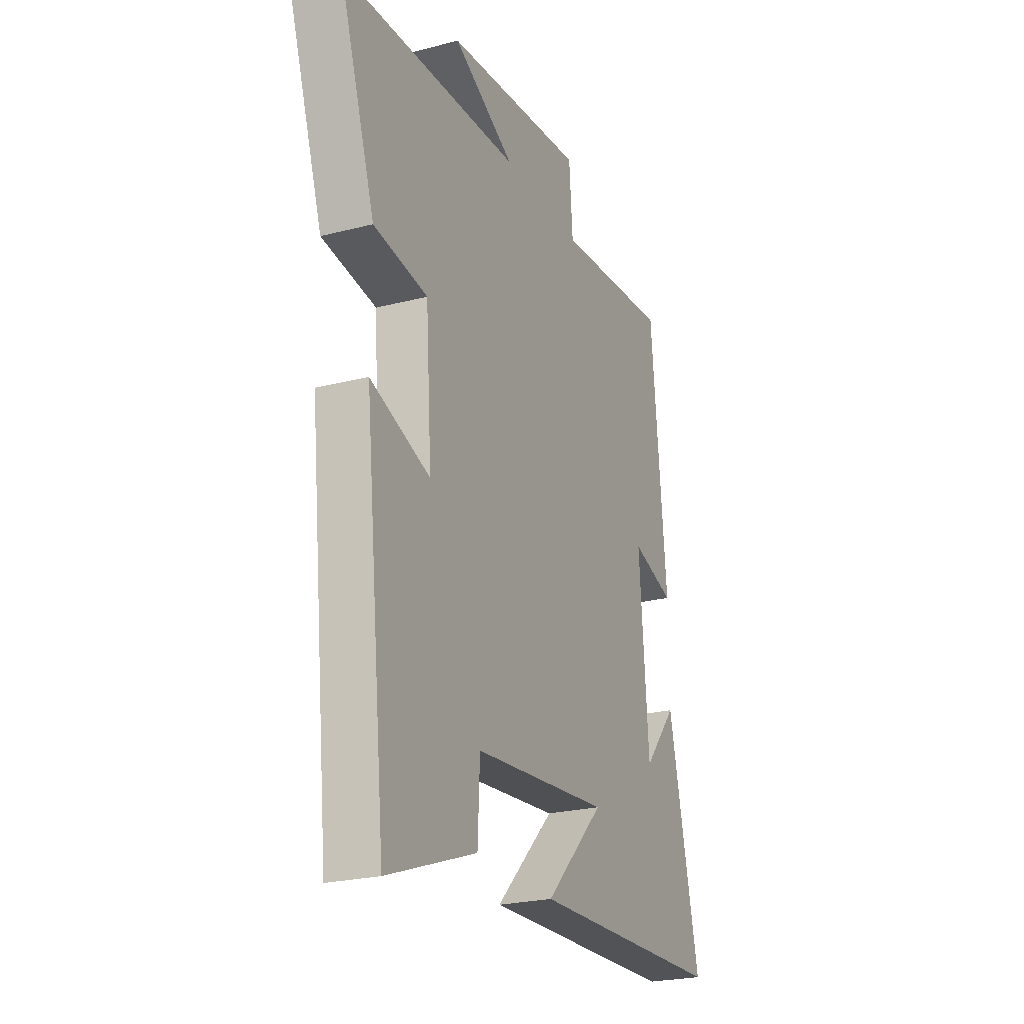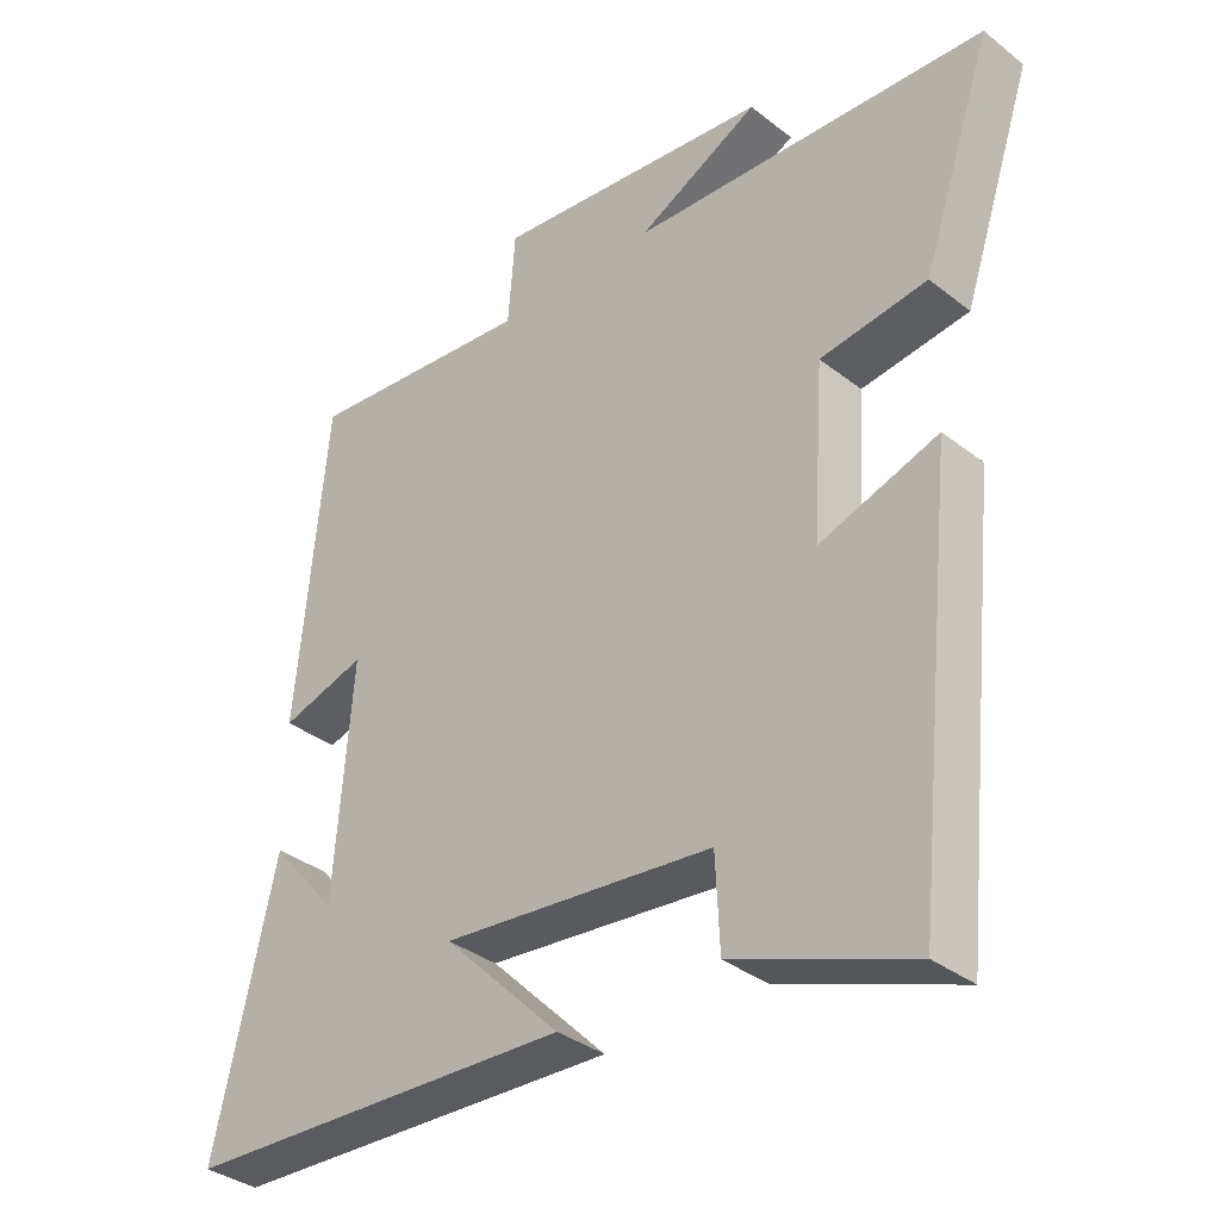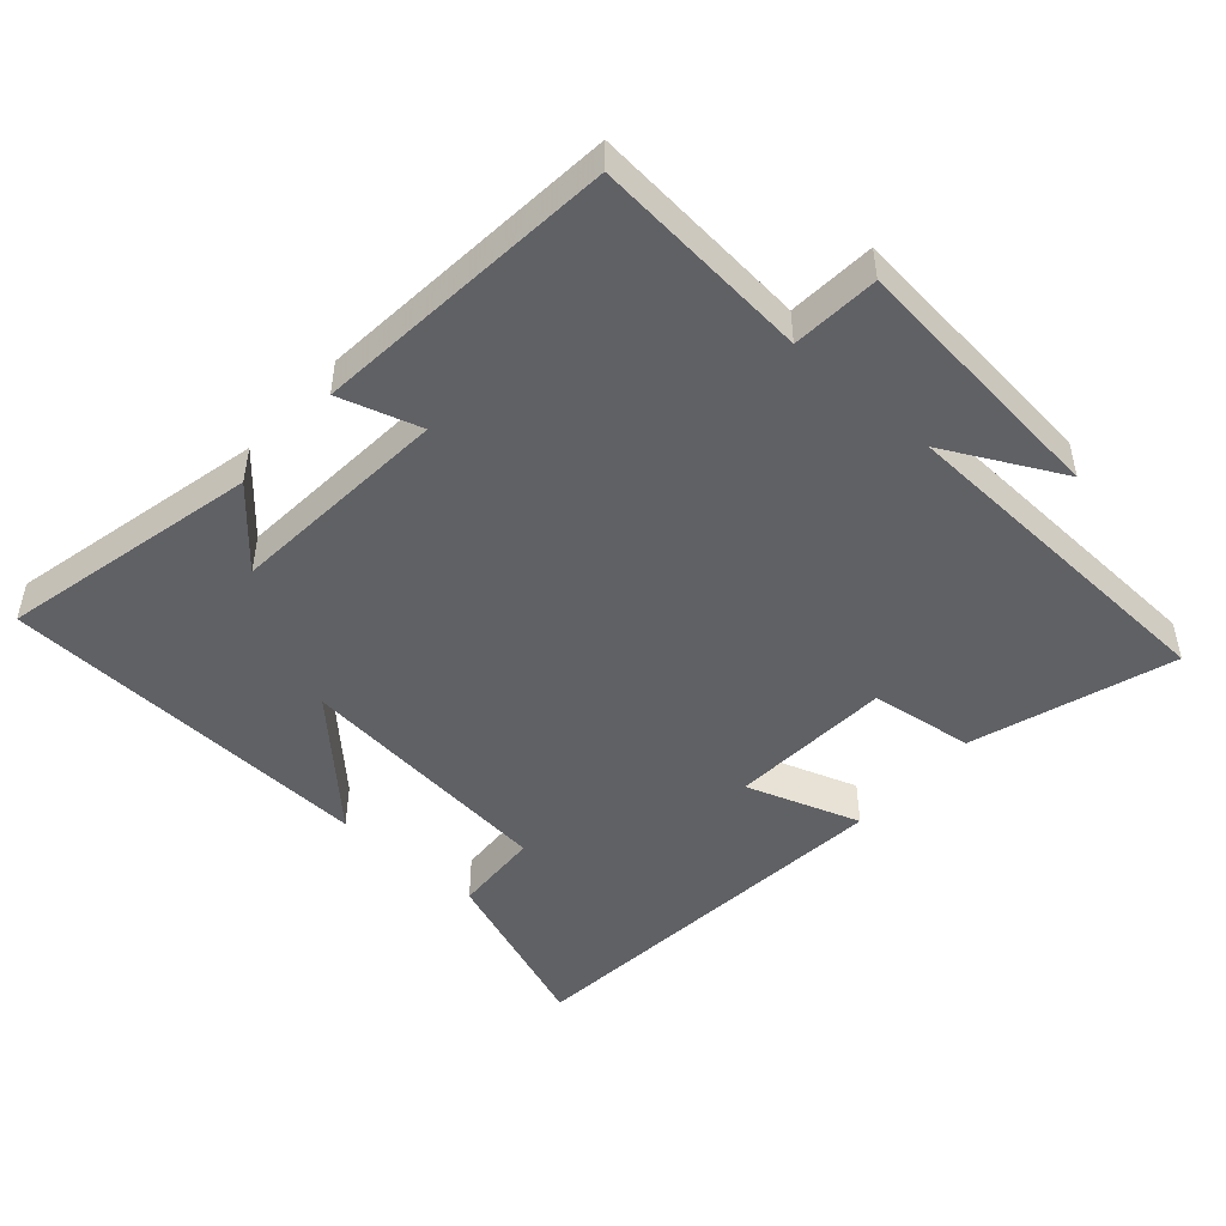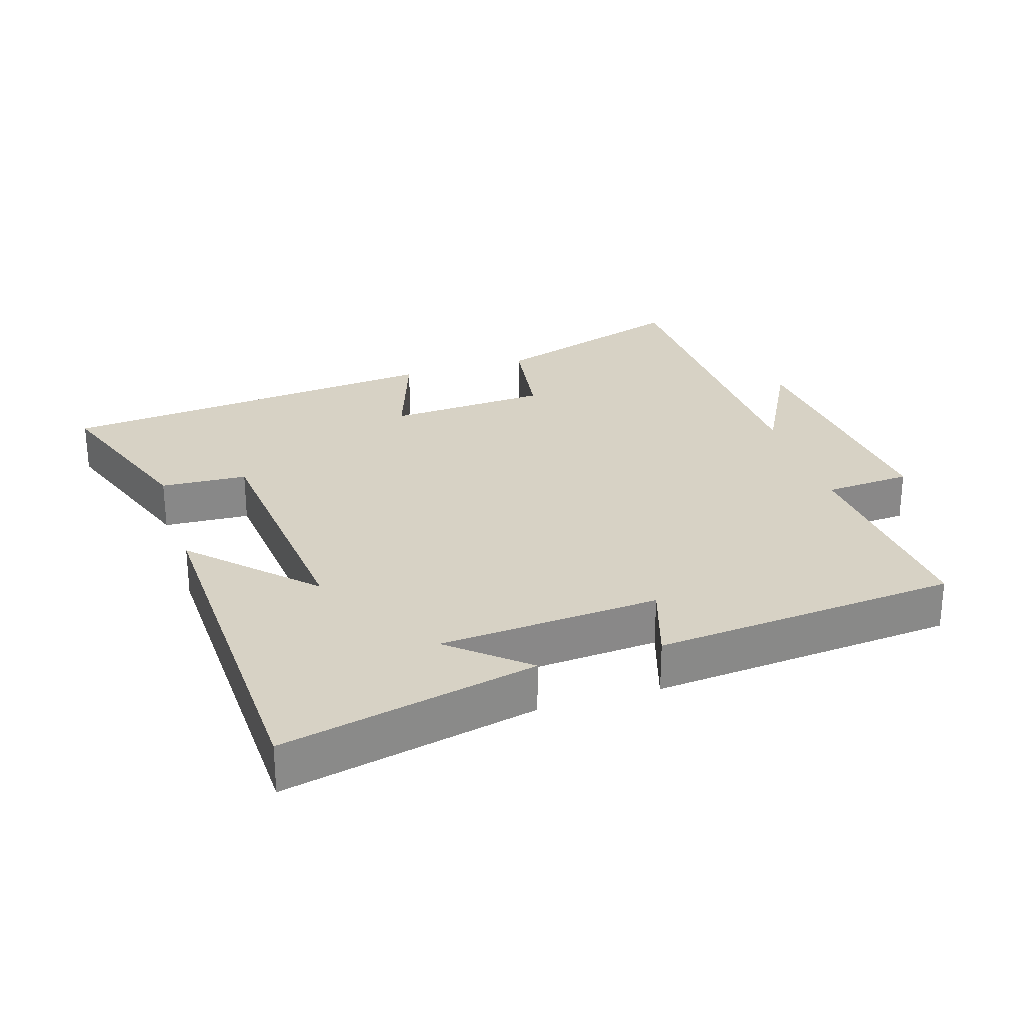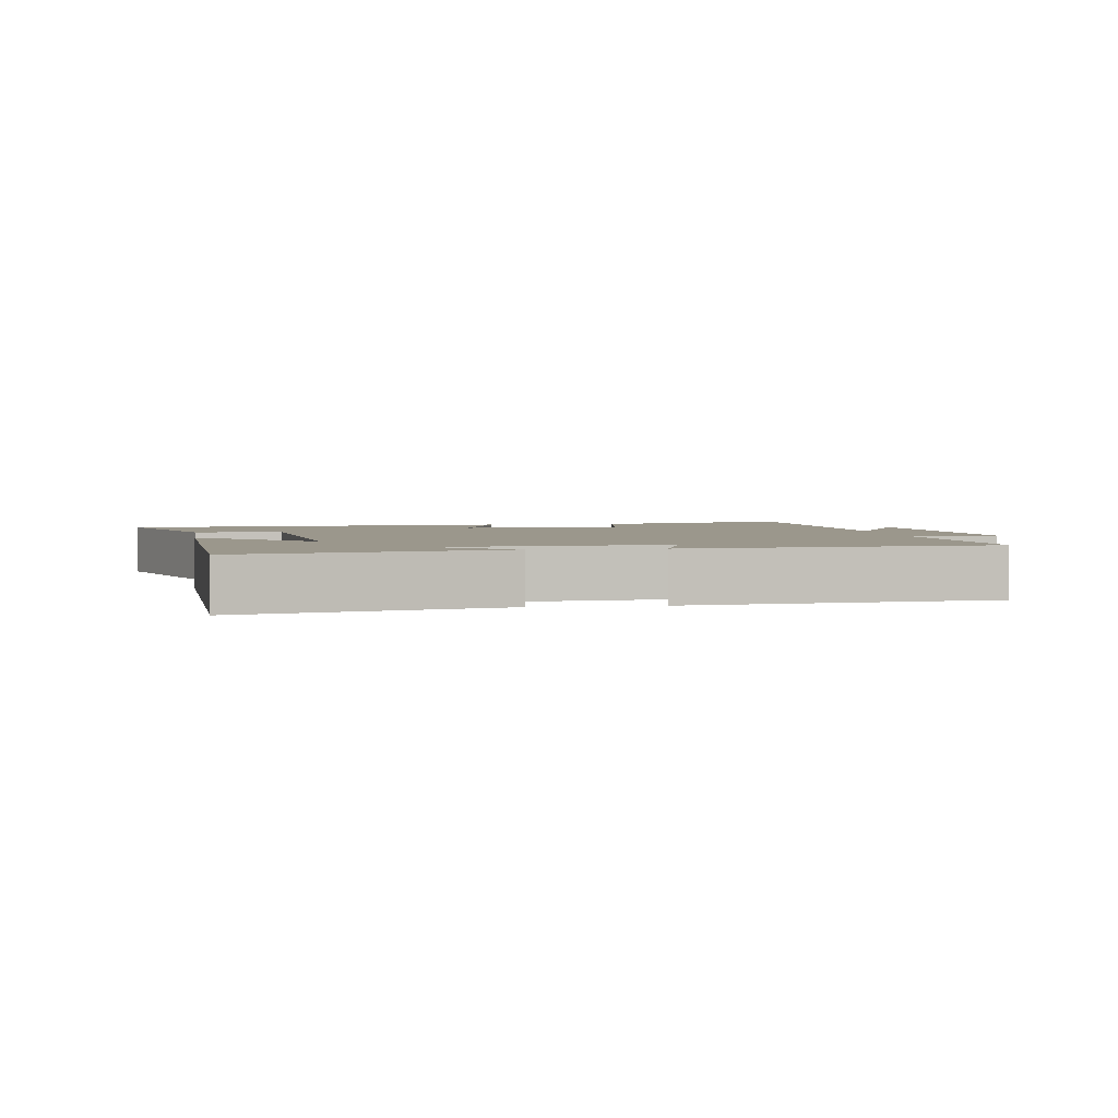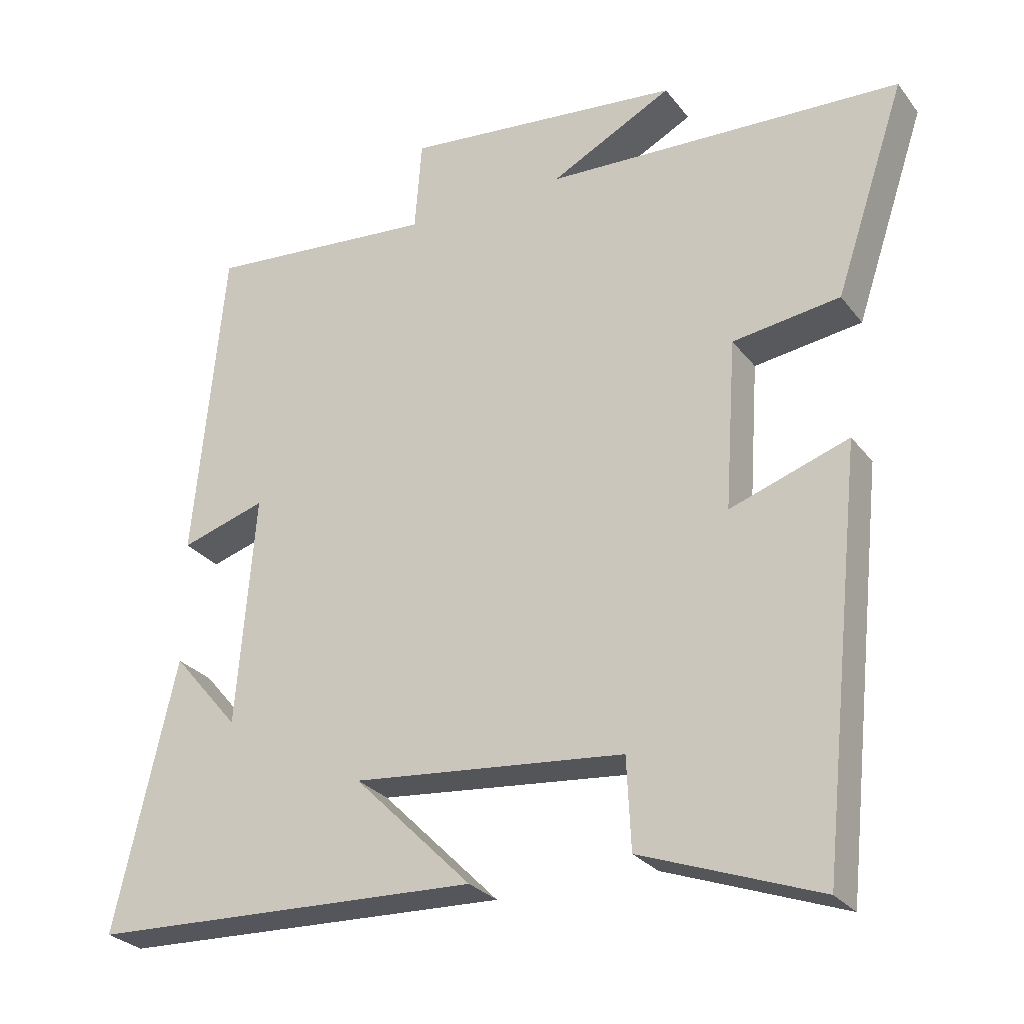
<metadata>
{"format":"obj","ext":"obj","renderer":"f3d","projection":"perspective","resolution":1024,"background":"white","views":[{"elev":-23.9,"azim":113.4,"up":"+Z"},{"elev":-34.8,"azim":43.8,"up":"+Z"},{"elev":-48.9,"azim":-41.5,"up":"+Y"},{"elev":27.3,"azim":-107.1,"up":"+Y"},{"elev":2.6,"azim":-98.7,"up":"+Y"},{"elev":-27.3,"azim":29.2,"up":"+Z"}]}
</metadata>
<code>
v 0.599 0.07 0.478
v 0.5 0.07 0.183
v 0.349 0.07 0.162
v 0.333 0.07 -0.076
v 0.5 0.07 -0.019
v 0.44 0.07 -0.592
v 0.189 0.07 -0.5
v 0.183 0.07 -0.372
v -0.201 0.07 -0.334
v -0.035 0.07 -0.5
v -0.587 0.07 -0.479
v -0.5 0.07 -0.101
v -0.406 0.07 -0.212
v -0.38 0.07 0.114
v -0.5 0.07 0.077
v -0.457 0.07 0.528
v -0.134 0.07 0.5
v -0.124 0.07 0.629
v 0.268 0.07 0.589
v 0.096 0.07 0.5
v 0.599 0 0.478
v 0.5 0 0.183
v 0.349 0 0.162
v 0.333 0 -0.076
v 0.5 0 -0.019
v 0.44 0 -0.592
v 0.189 0 -0.5
v 0.183 0 -0.372
v -0.201 0 -0.334
v -0.035 0 -0.5
v -0.587 0 -0.479
v -0.5 0 -0.101
v -0.406 0 -0.212
v -0.38 0 0.114
v -0.5 0 0.077
v -0.457 0 0.528
v -0.134 0 0.5
v -0.124 0 0.629
v 0.268 0 0.589
v 0.096 0 0.5
f 17 18 19 20
f 1 2 3
f 20 1 3
f 17 20 3
f 14 15 16 17
f 17 3 4
f 14 17 4
f 13 14 4
f 11 12 13
f 9 10 11 13
f 8 9 13 4
f 6 7 8
f 5 6 8
f 4 5 8
f 40 39 38 37
f 23 22 21
f 23 21 40
f 23 40 37
f 37 36 35 34
f 24 23 37
f 24 37 34
f 24 34 33
f 33 32 31
f 33 31 30 29
f 24 33 29 28
f 28 27 26
f 28 26 25
f 28 25 24
f 1 21 22 2
f 2 22 23 3
f 3 23 24 4
f 4 24 25 5
f 5 25 26 6
f 6 26 27 7
f 7 27 28 8
f 8 28 29 9
f 9 29 30 10
f 10 30 31 11
f 11 31 32 12
f 12 32 33 13
f 13 33 34 14
f 14 34 35 15
f 15 35 36 16
f 16 36 37 17
f 17 37 38 18
f 18 38 39 19
f 19 39 40 20
f 20 40 21 1

</code>
